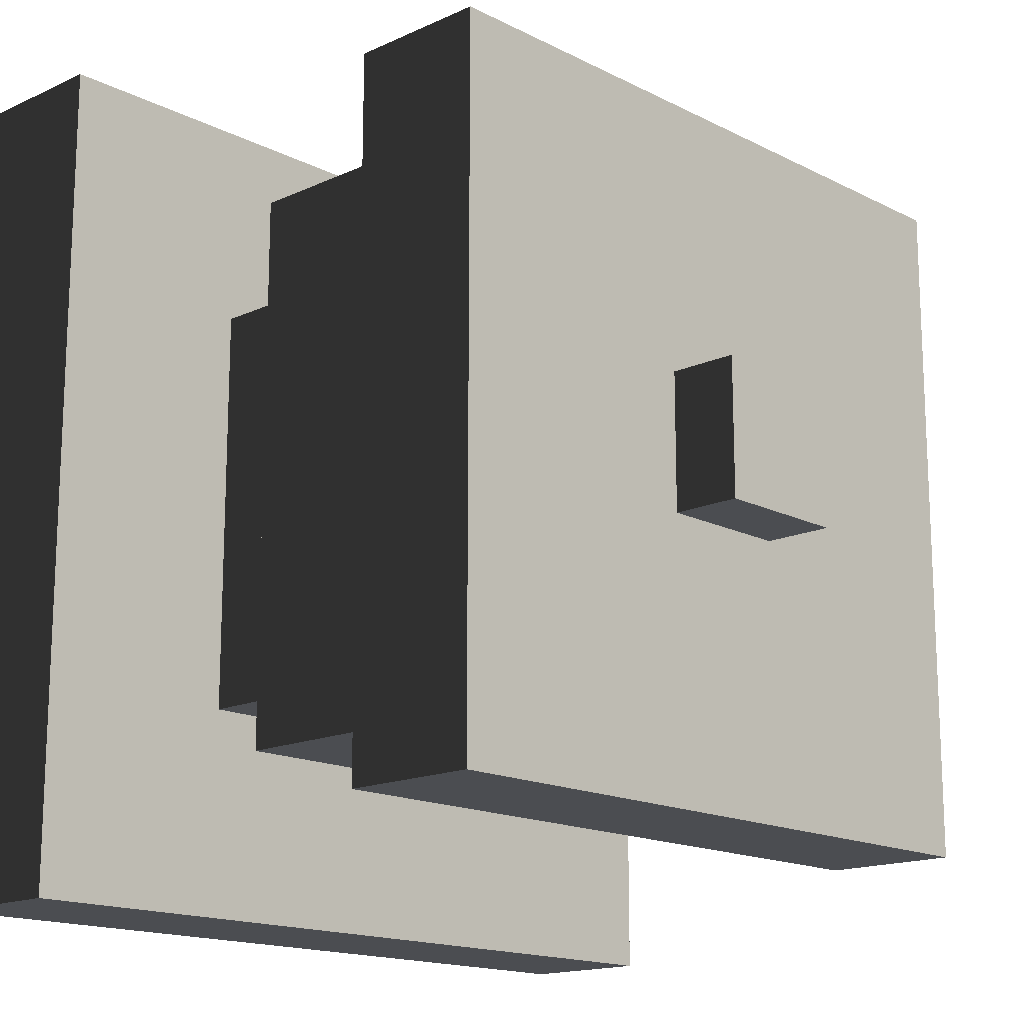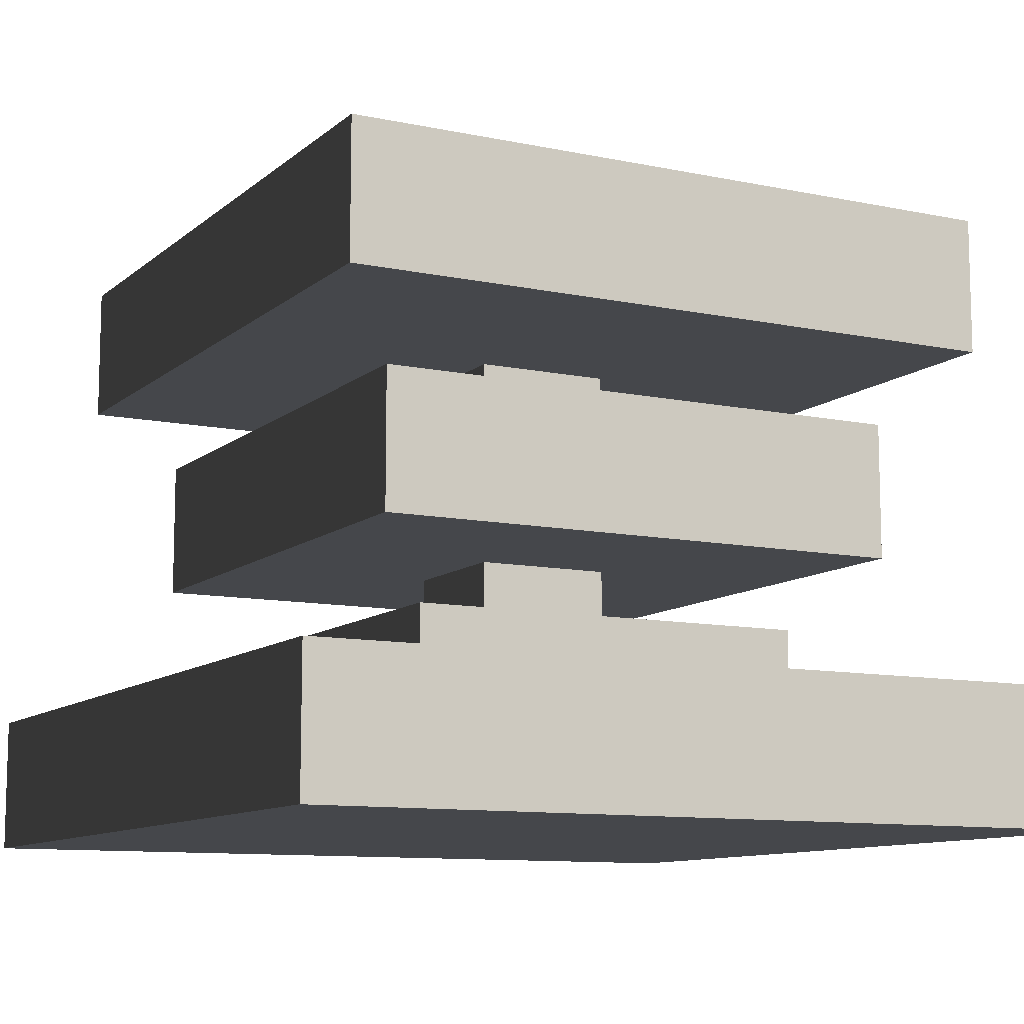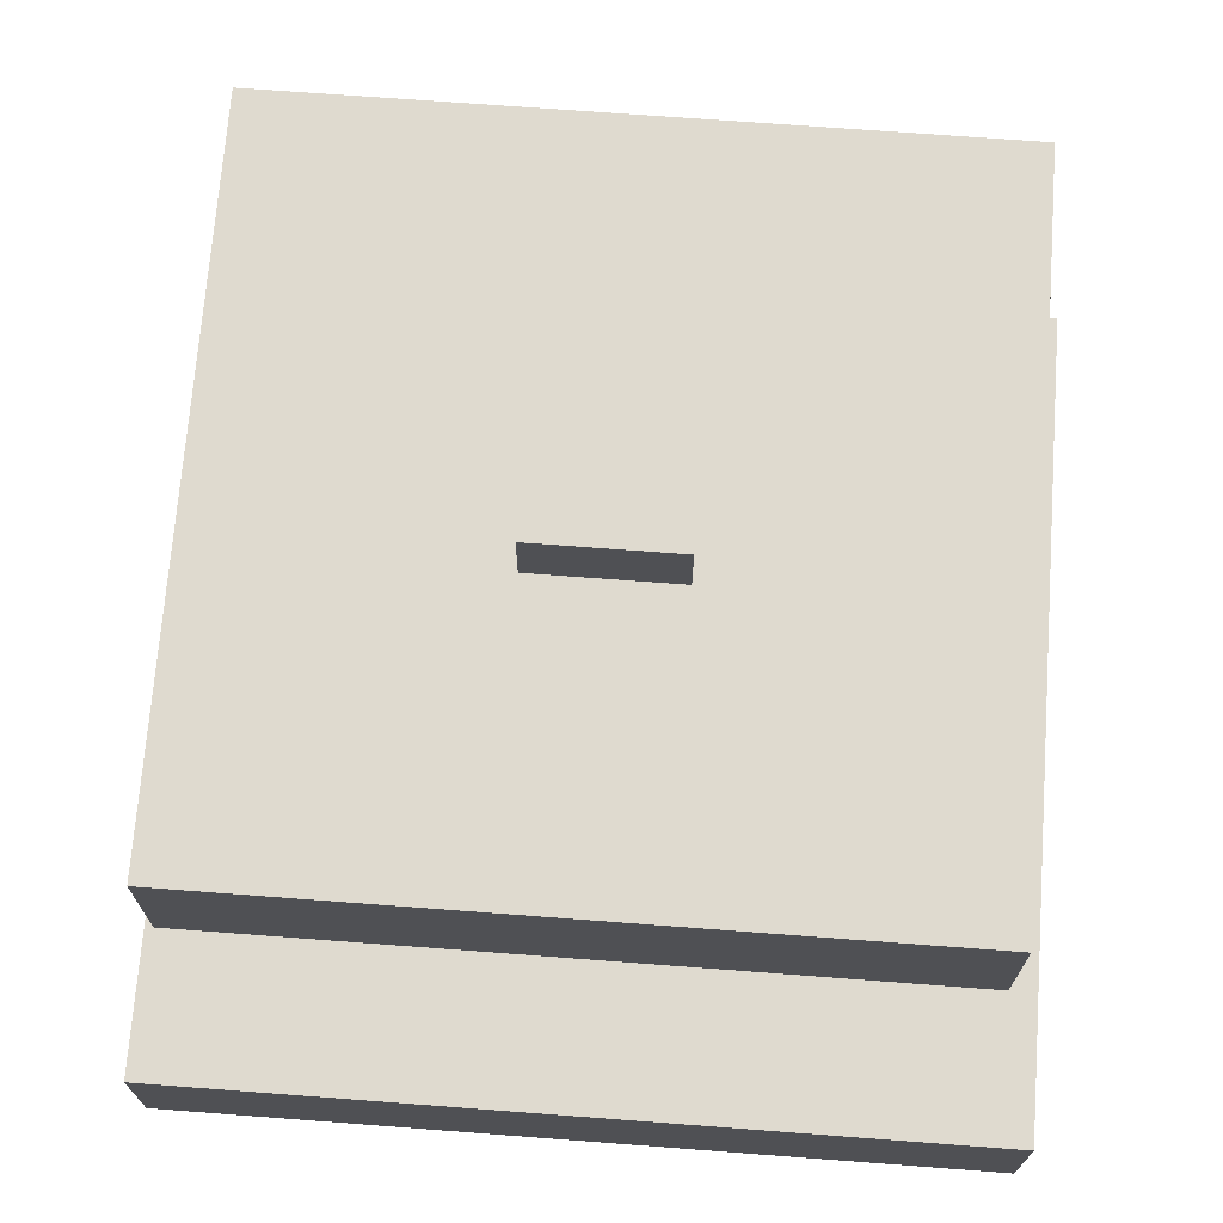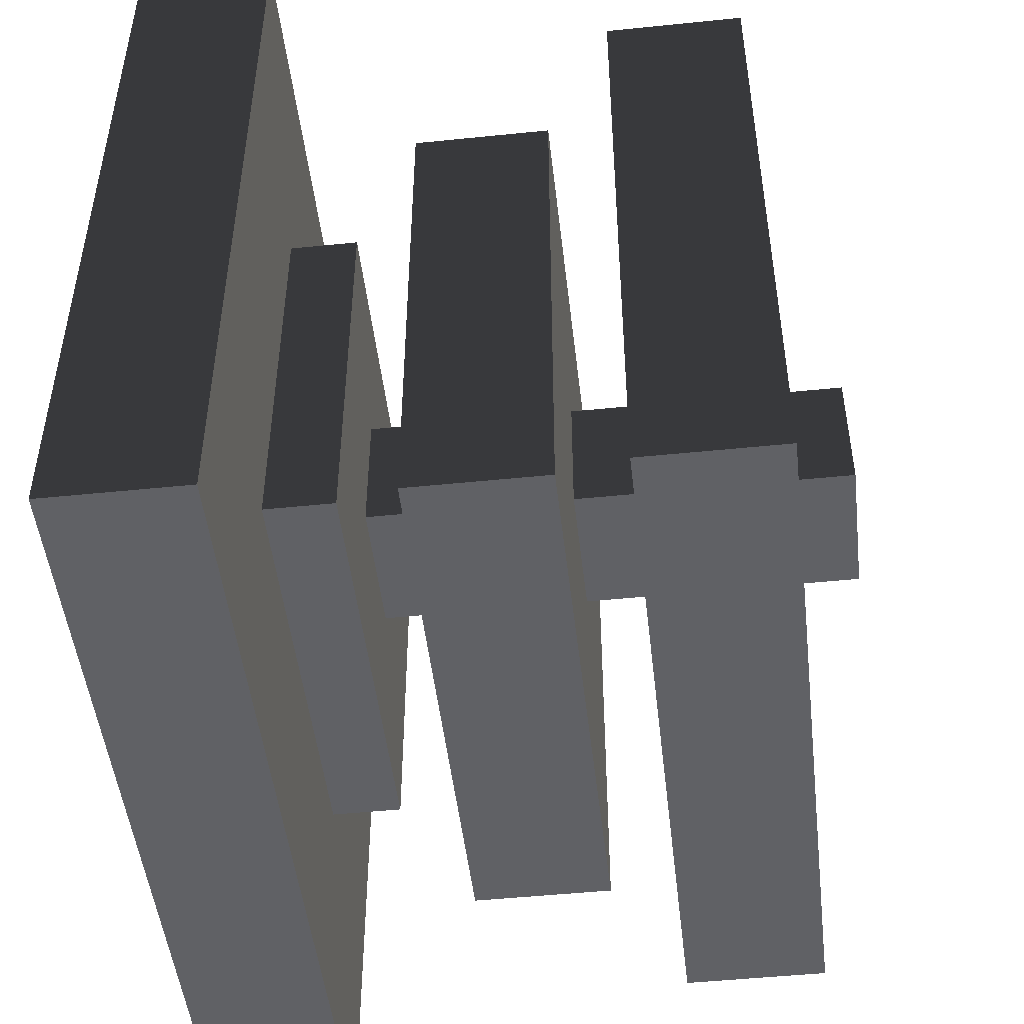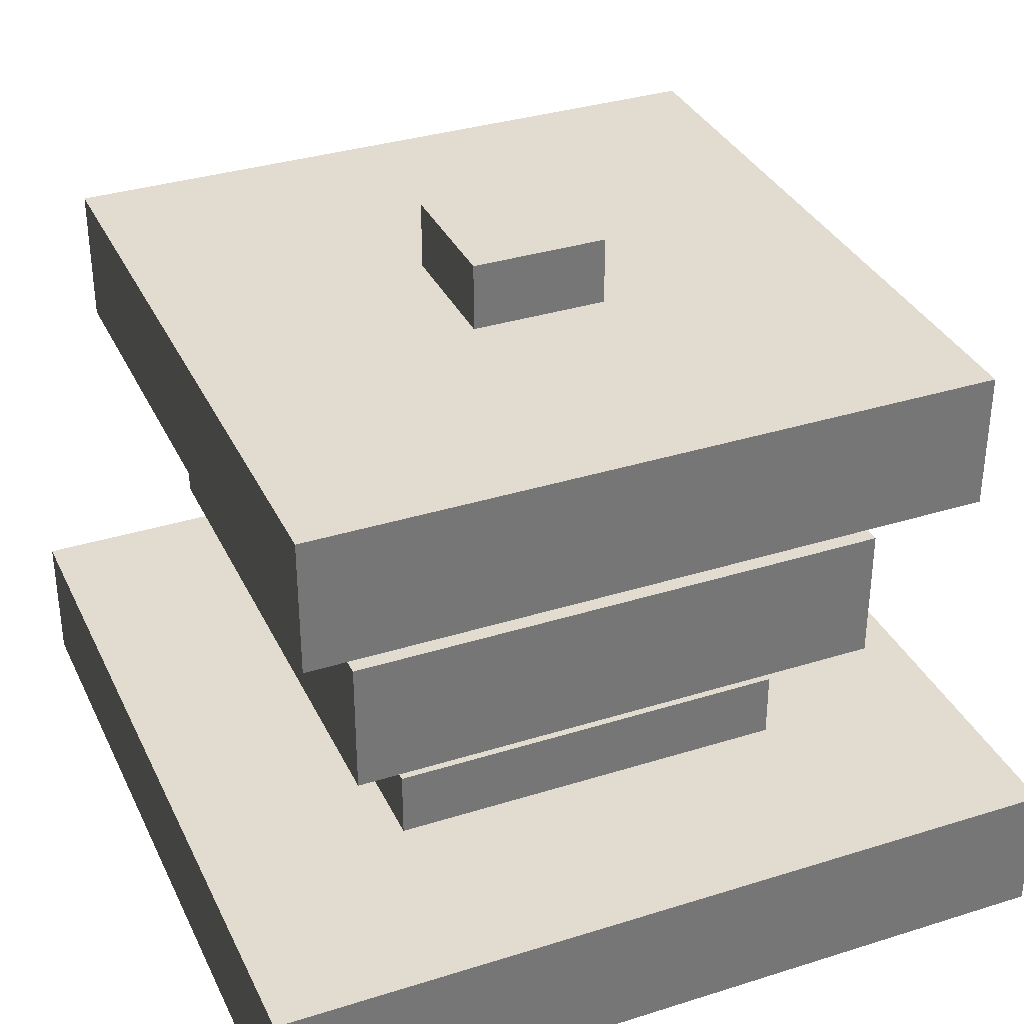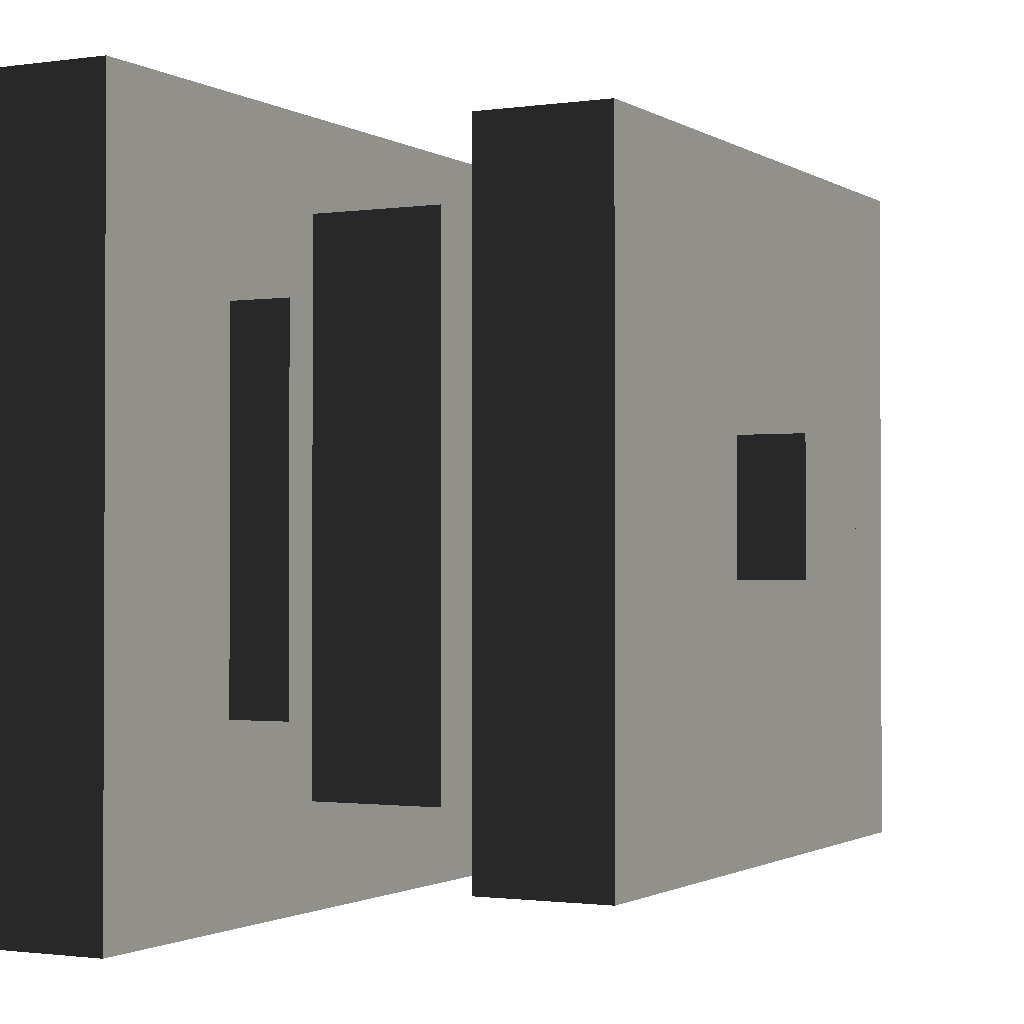
<metadata>
{"format":"obj","ext":"obj","renderer":"f3d","projection":"perspective","resolution":1024,"background":"white","views":[{"elev":-15.9,"azim":133.5,"up":"+Z"},{"elev":-10.5,"azim":152.1,"up":"+Y"},{"elev":70.8,"azim":4.3,"up":"+Y"},{"elev":-49.1,"azim":96.5,"up":"+Z"},{"elev":34.4,"azim":-22.9,"up":"+Y"},{"elev":-1.3,"azim":117.2,"up":"+Z"}]}
</metadata>
<code>
o electric_connector
v 0.6875 0 0.6875
v 0.6875 0 0.3125
v 0.6875 0.0625 0.3125
v 0.6875 0.0625 0.6875
v 0.3125 0 0.3125
v 0.3125 0 0.6875
v 0.3125 0.0625 0.6875
v 0.3125 0.0625 0.3125
v 0.625 0.125 0.625
v 0.625 0.125 0.375
v 0.625 0.1875 0.375
v 0.625 0.1875 0.625
v 0.375 0.125 0.375
v 0.375 0.125 0.625
v 0.375 0.1875 0.625
v 0.375 0.1875 0.375
v 0.6562 0.2188 0.6562
v 0.6562 0.2188 0.3438
v 0.6562 0.2812 0.3438
v 0.6562 0.2812 0.6562
v 0.3438 0.2188 0.3438
v 0.3438 0.2188 0.6562
v 0.3438 0.2812 0.6562
v 0.3438 0.2812 0.3438
v 0.5938 0.03125 0.5938
v 0.5938 0.03125 0.4062
v 0.5938 0.09375 0.4062
v 0.5938 0.09375 0.5938
v 0.4062 0.03125 0.4062
v 0.4062 0.03125 0.5938
v 0.4062 0.09375 0.5938
v 0.4062 0.09375 0.4062
v 0.5312 0 0.5312
v 0.5312 0 0.4688
v 0.5312 0.3125 0.4688
v 0.5312 0.3125 0.5312
v 0.4688 0 0.4688
v 0.4688 0 0.5312
v 0.4688 0.3125 0.5312
v 0.4688 0.3125 0.4688
g base
f 1 2 3 4
f 5 6 7 8
f 1 6 5 2
f 3 8 7 4
f 2 5 8 3
f 6 1 4 7
g block
f 9 10 11 12
f 13 14 15 16
f 9 14 13 10
f 11 16 15 12
f 10 13 16 11
f 14 9 12 15
f 17 18 19 20
f 21 22 23 24
f 17 22 21 18
f 19 24 23 20
f 18 21 24 19
f 22 17 20 23
f 25 26 27 28
f 29 30 31 32
f 25 30 29 26
f 27 32 31 28
f 26 29 32 27
f 30 25 28 31
f 33 34 35 36
f 37 38 39 40
f 33 38 37 34
f 35 40 39 36
f 34 37 40 35
f 38 33 36 39

</code>
